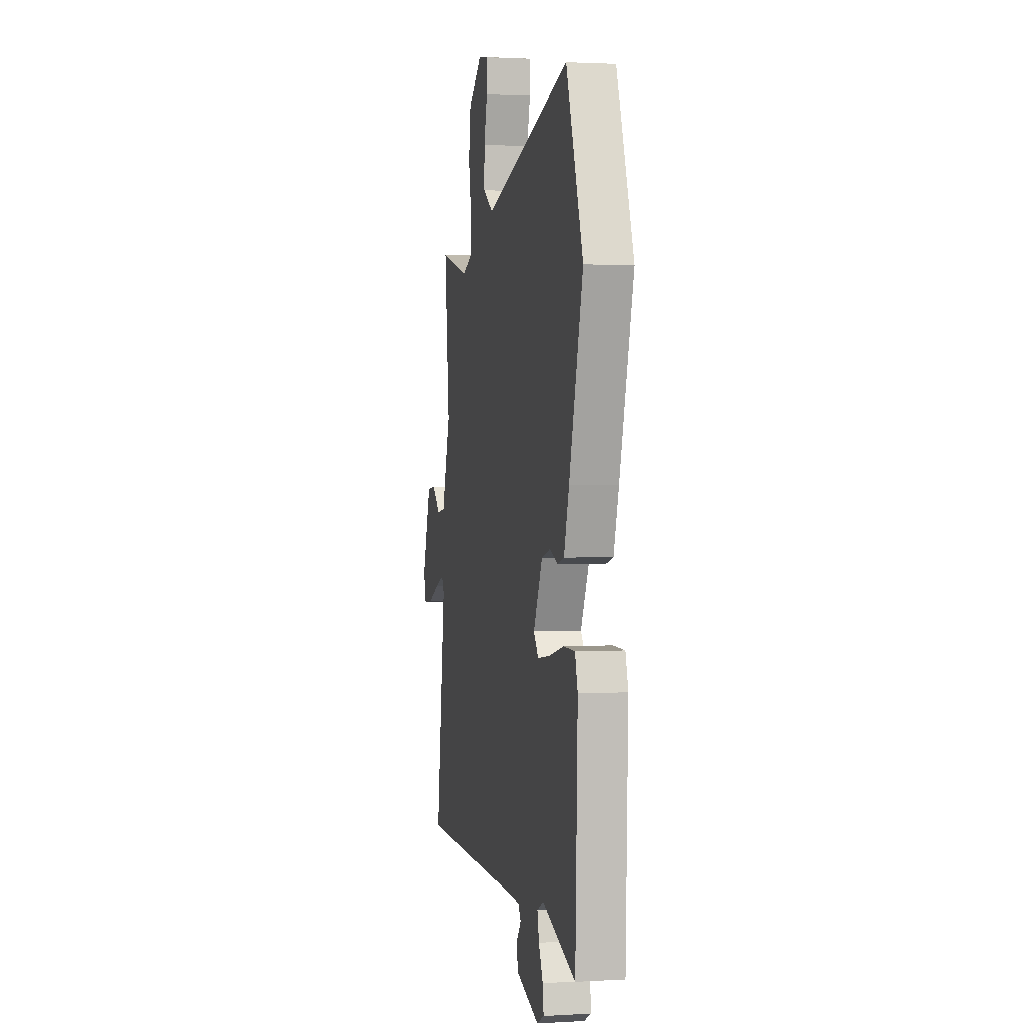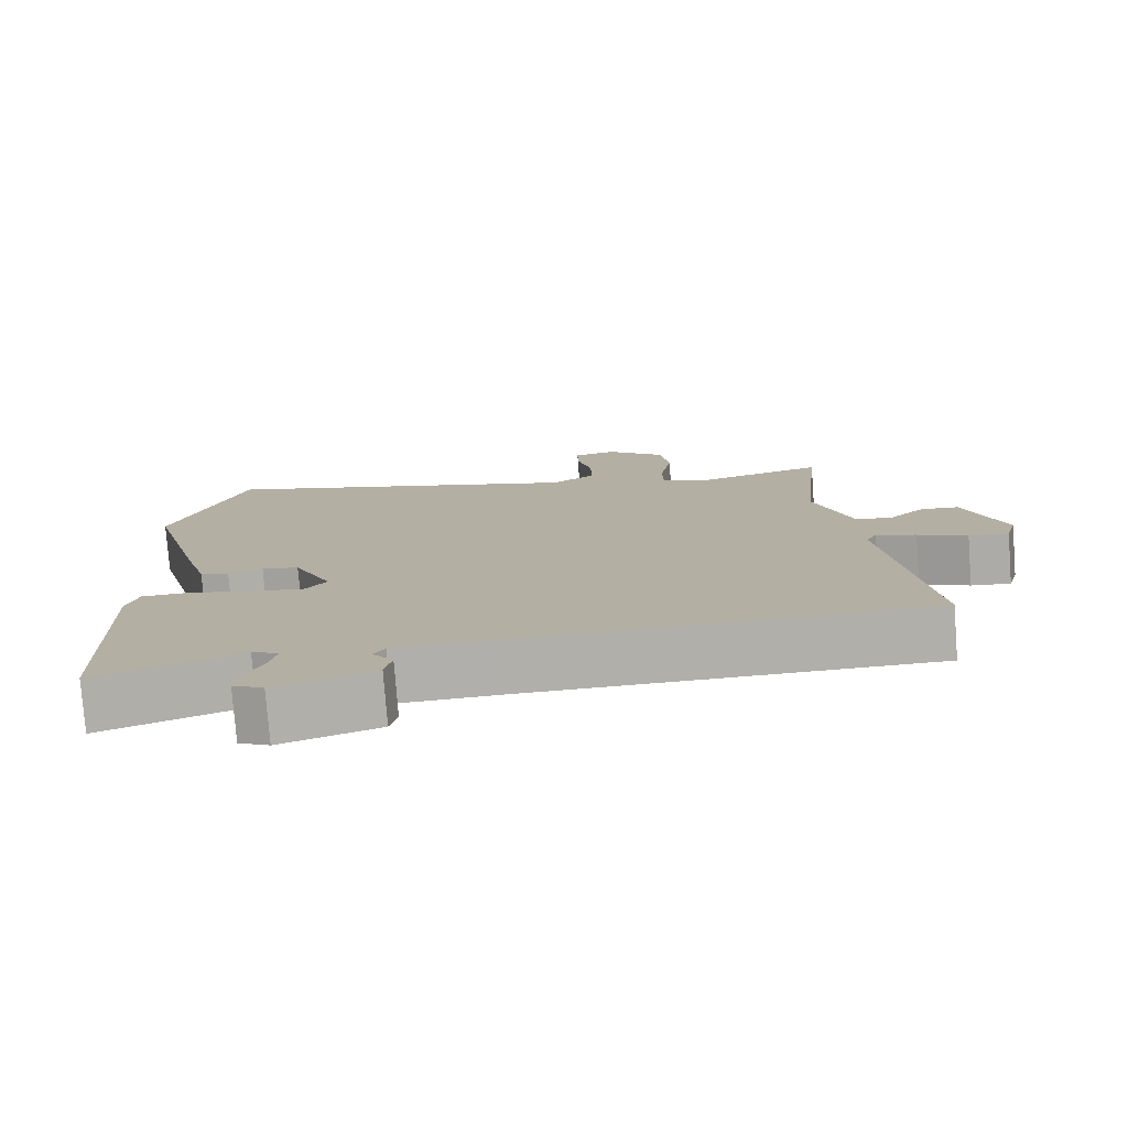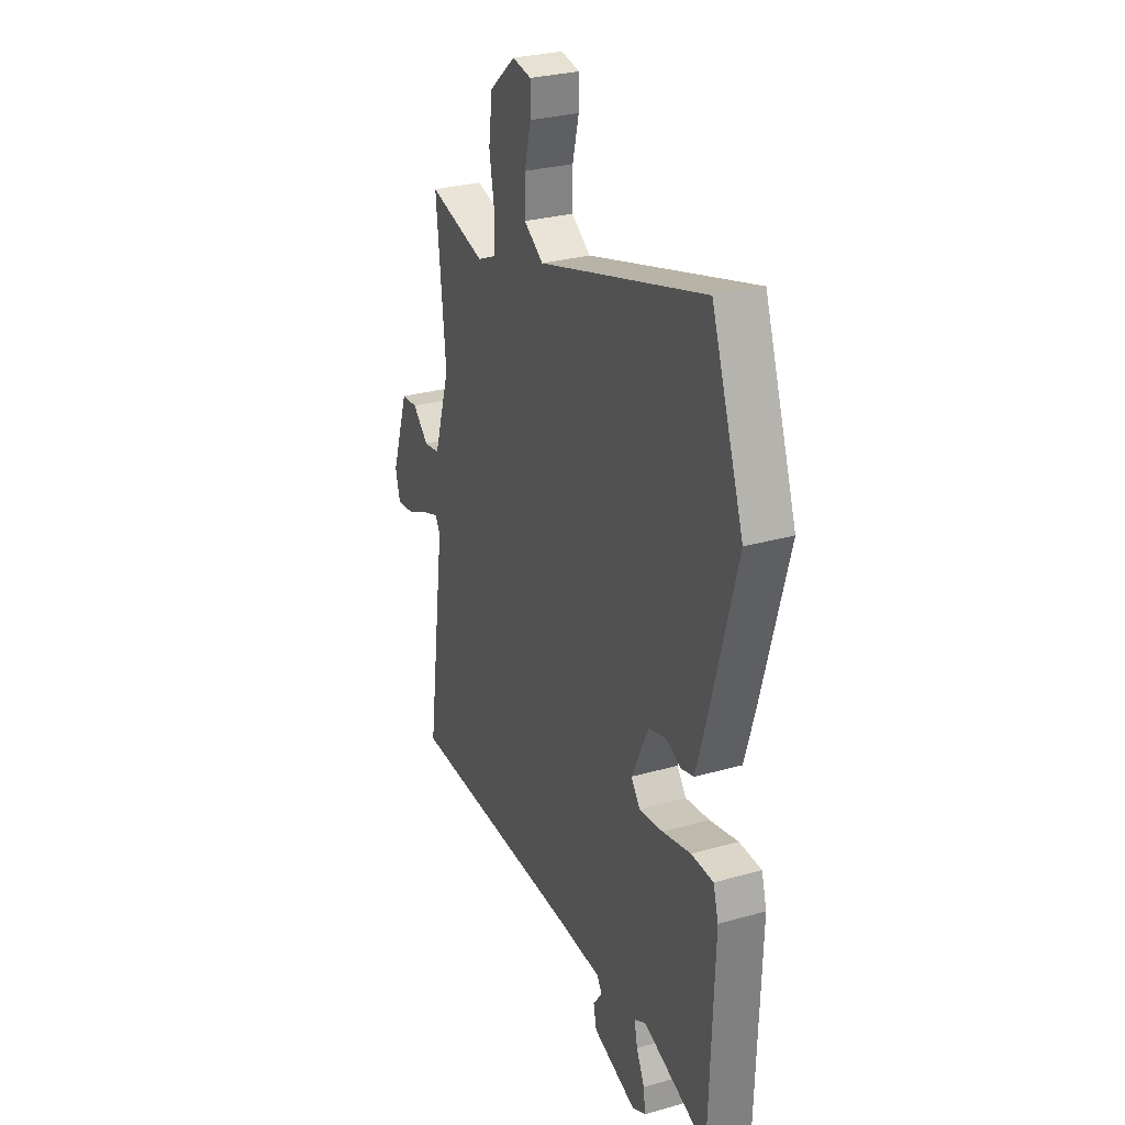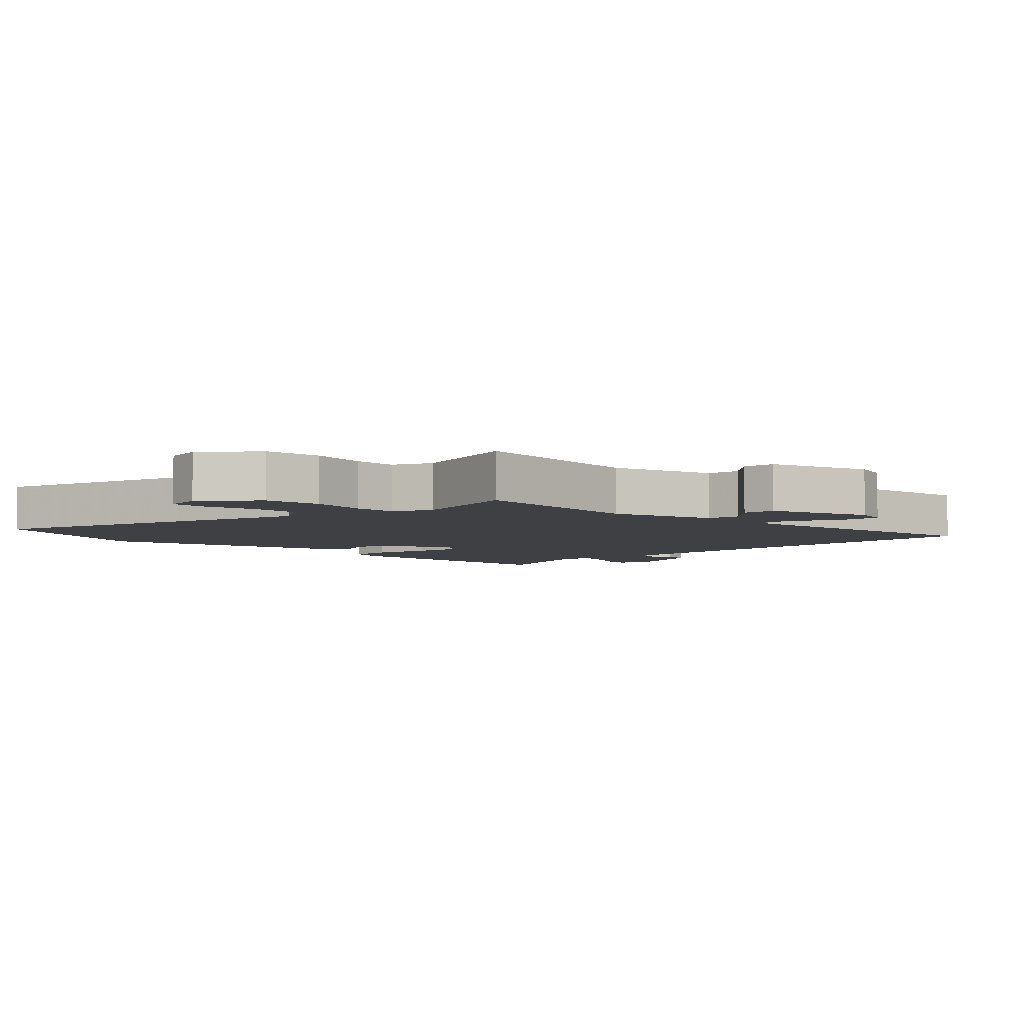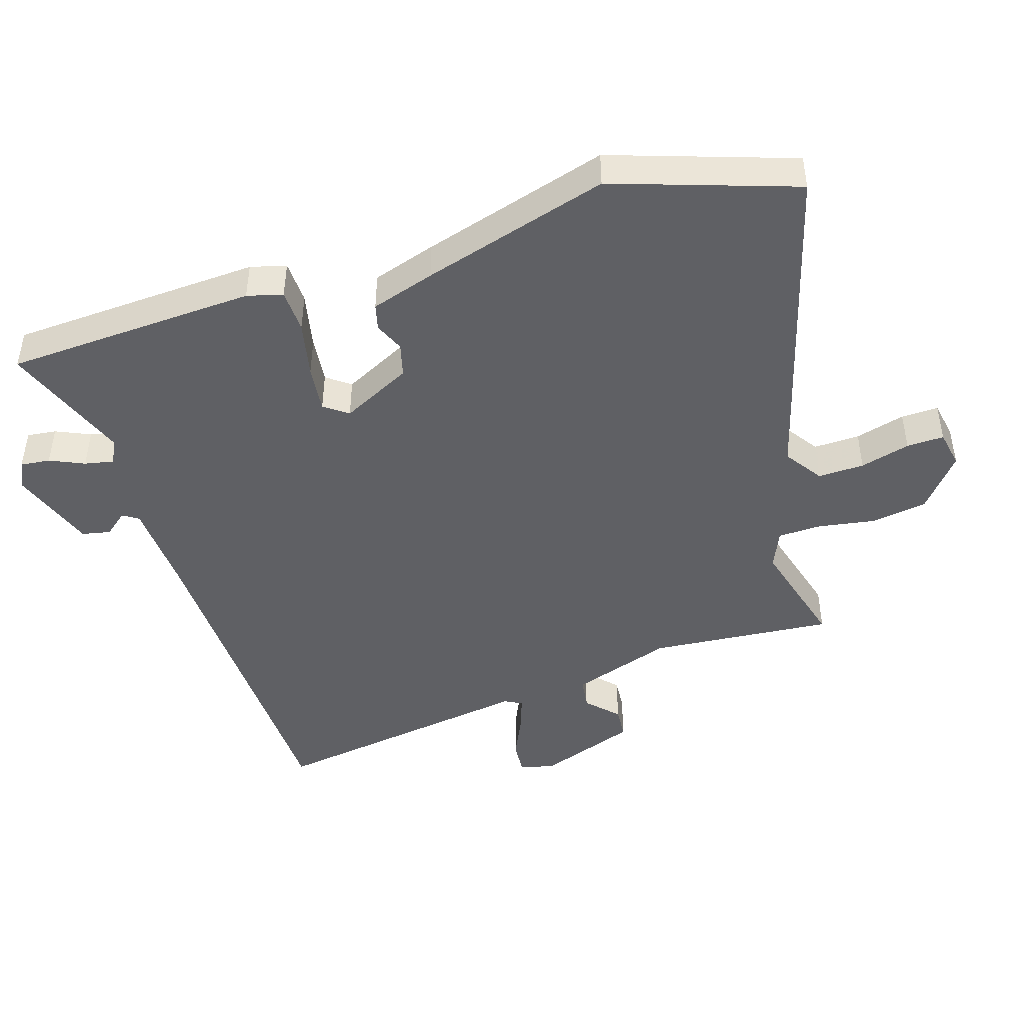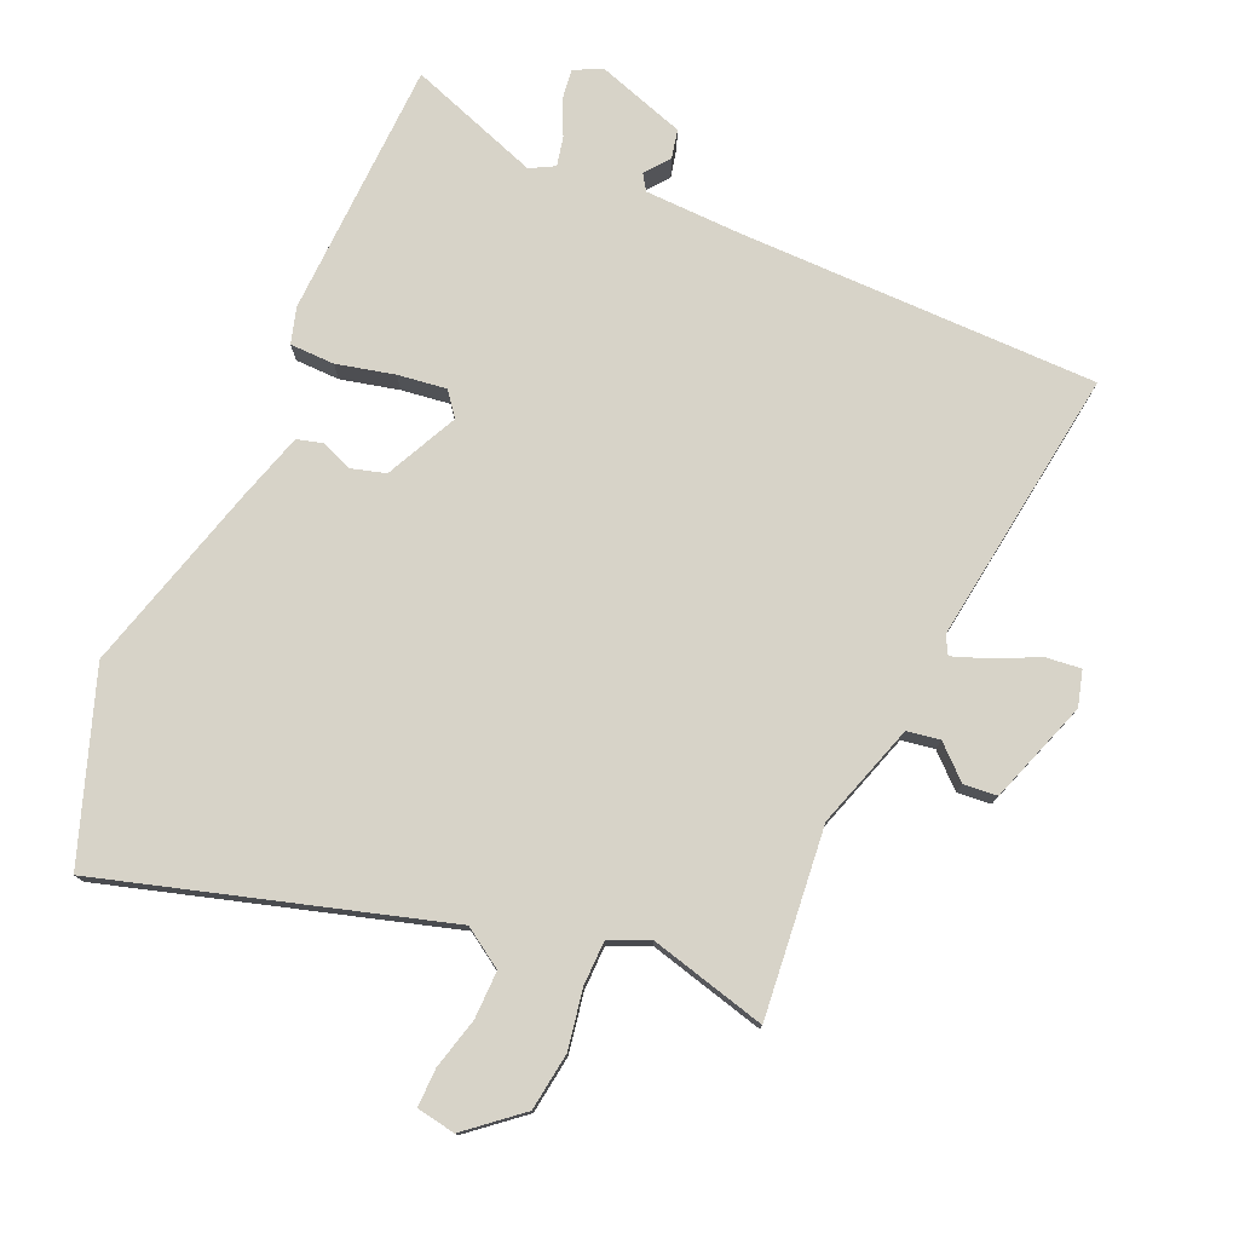
<metadata>
{"format":"obj","ext":"obj","renderer":"f3d","projection":"perspective","resolution":1024,"background":"white","views":[{"elev":1.8,"azim":-101.8,"up":"+Z"},{"elev":-78.0,"azim":4.4,"up":"+Z"},{"elev":28.8,"azim":-113.0,"up":"+Z"},{"elev":-5.0,"azim":44.7,"up":"+Y"},{"elev":-45.2,"azim":-71.5,"up":"+Y"},{"elev":77.0,"azim":23.8,"up":"+Y"}]}
</metadata>
<code>
v 0.496 0.07 0.501
v 0.467 0.07 0.215
v 0.518 0.07 0.056
v 0.568 0.07 0.048
v 0.617 0.07 0.093
v 0.668 0.07 0.088
v 0.722 0.07 -0.068
v 0.707 0.07 -0.122
v 0.653 0.07 -0.116
v 0.586 0.07 -0.084
v 0.532 0.07 -0.064
v 0.517 0.07 -0.091
v 0.575 0.07 -0.513
v 0.023 0.07 -0.515
v -0.12 0.07 -0.519
v -0.136 0.07 -0.543
v -0.107 0.07 -0.58
v -0.117 0.07 -0.624
v -0.252 0.07 -0.668
v -0.294 0.07 -0.647
v -0.288 0.07 -0.601
v -0.263 0.07 -0.548
v -0.253 0.07 -0.503
v -0.29 0.07 -0.483
v -0.49 0.07 -0.553
v -0.503 0.07 -0.161
v -0.487 0.07 -0.106
v -0.419 0.07 -0.105
v -0.331 0.07 -0.126
v -0.257 0.07 -0.136
v -0.229 0.07 -0.1
v -0.282 0.07 0.01
v -0.334 0.07 0.025
v -0.381 0.07 0.006
v -0.421 0.07 0.017
v -0.451 0.07 0.117
v -0.532 0.07 0.41
v -0.432 0.07 0.691
v 0.083 0.07 0.538
v 0.143 0.07 0.577
v 0.142 0.07 0.649
v 0.122 0.07 0.727
v 0.121 0.07 0.785
v 0.18 0.07 0.795
v 0.261 0.07 0.727
v 0.273 0.07 0.639
v 0.257 0.07 0.55
v 0.258 0.07 0.483
v 0.318 0.07 0.456
v 0.496 0 0.501
v 0.467 0 0.215
v 0.518 0 0.056
v 0.568 0 0.048
v 0.617 0 0.093
v 0.668 0 0.088
v 0.722 0 -0.068
v 0.707 0 -0.122
v 0.653 0 -0.116
v 0.586 0 -0.084
v 0.532 0 -0.064
v 0.517 0 -0.091
v 0.575 0 -0.513
v 0.023 0 -0.515
v -0.12 0 -0.519
v -0.136 0 -0.543
v -0.107 0 -0.58
v -0.117 0 -0.624
v -0.252 0 -0.668
v -0.294 0 -0.647
v -0.288 0 -0.601
v -0.263 0 -0.548
v -0.253 0 -0.503
v -0.29 0 -0.483
v -0.49 0 -0.553
v -0.503 0 -0.161
v -0.487 0 -0.106
v -0.419 0 -0.105
v -0.331 0 -0.126
v -0.257 0 -0.136
v -0.229 0 -0.1
v -0.282 0 0.01
v -0.334 0 0.025
v -0.381 0 0.006
v -0.421 0 0.017
v -0.451 0 0.117
v -0.532 0 0.41
v -0.432 0 0.691
v 0.083 0 0.538
v 0.143 0 0.577
v 0.142 0 0.649
v 0.122 0 0.727
v 0.121 0 0.785
v 0.18 0 0.795
v 0.261 0 0.727
v 0.273 0 0.639
v 0.257 0 0.55
v 0.258 0 0.483
v 0.318 0 0.456
f 45 46 47
f 44 45 47
f 43 44 47
f 42 43 47
f 41 42 47
f 40 41 47 48
f 39 40 48
f 39 48 49
f 38 39 49
f 37 38 49
f 36 37 49
f 35 36 49
f 34 35 49
f 33 34 49
f 27 28 29
f 26 27 29
f 25 26 29
f 24 25 29
f 23 24 29 30
f 20 21 22
f 19 20 22
f 18 19 22
f 17 18 22
f 16 17 22
f 15 16 22 23
f 23 30 31
f 15 23 31
f 14 15 31
f 8 9 10
f 7 8 10
f 6 7 10
f 5 6 10
f 4 5 10
f 3 4 10 11
f 2 3 11 12
f 49 1 2
f 33 49 2
f 32 33 2
f 14 31 32
f 13 14 32
f 12 13 32
f 2 12 32
f 96 95 94
f 96 94 93
f 96 93 92
f 96 92 91
f 96 91 90
f 97 96 90 89
f 97 89 88
f 98 97 88
f 98 88 87
f 98 87 86
f 98 86 85
f 98 85 84
f 98 84 83
f 98 83 82
f 78 77 76
f 78 76 75
f 78 75 74
f 78 74 73
f 79 78 73 72
f 71 70 69
f 71 69 68
f 71 68 67
f 71 67 66
f 71 66 65
f 72 71 65 64
f 80 79 72
f 80 72 64
f 80 64 63
f 59 58 57
f 59 57 56
f 59 56 55
f 59 55 54
f 59 54 53
f 60 59 53 52
f 61 60 52 51
f 51 50 98
f 51 98 82
f 51 82 81
f 81 80 63
f 81 63 62
f 81 62 61
f 81 61 51
f 1 50 51 2
f 2 51 52 3
f 3 52 53 4
f 4 53 54 5
f 5 54 55 6
f 6 55 56 7
f 7 56 57 8
f 8 57 58 9
f 9 58 59 10
f 10 59 60 11
f 11 60 61 12
f 12 61 62 13
f 13 62 63 14
f 14 63 64 15
f 15 64 65 16
f 16 65 66 17
f 17 66 67 18
f 18 67 68 19
f 19 68 69 20
f 20 69 70 21
f 21 70 71 22
f 22 71 72 23
f 23 72 73 24
f 24 73 74 25
f 25 74 75 26
f 26 75 76 27
f 27 76 77 28
f 28 77 78 29
f 29 78 79 30
f 30 79 80 31
f 31 80 81 32
f 32 81 82 33
f 33 82 83 34
f 34 83 84 35
f 35 84 85 36
f 36 85 86 37
f 37 86 87 38
f 38 87 88 39
f 39 88 89 40
f 40 89 90 41
f 41 90 91 42
f 42 91 92 43
f 43 92 93 44
f 44 93 94 45
f 45 94 95 46
f 46 95 96 47
f 47 96 97 48
f 48 97 98 49
f 49 98 50 1

</code>
